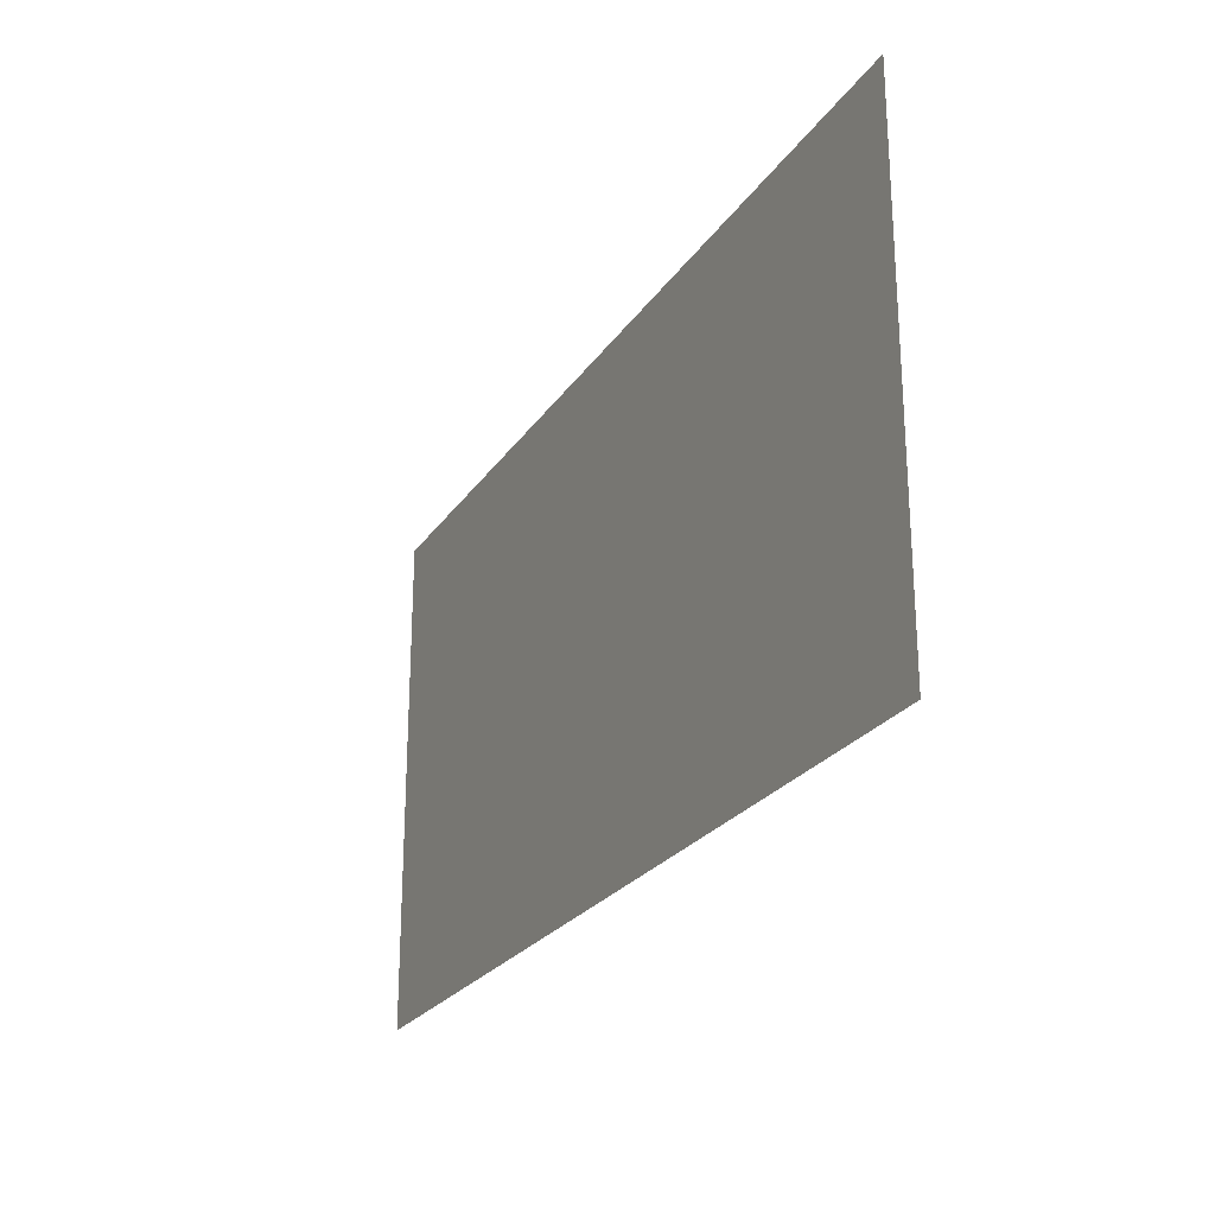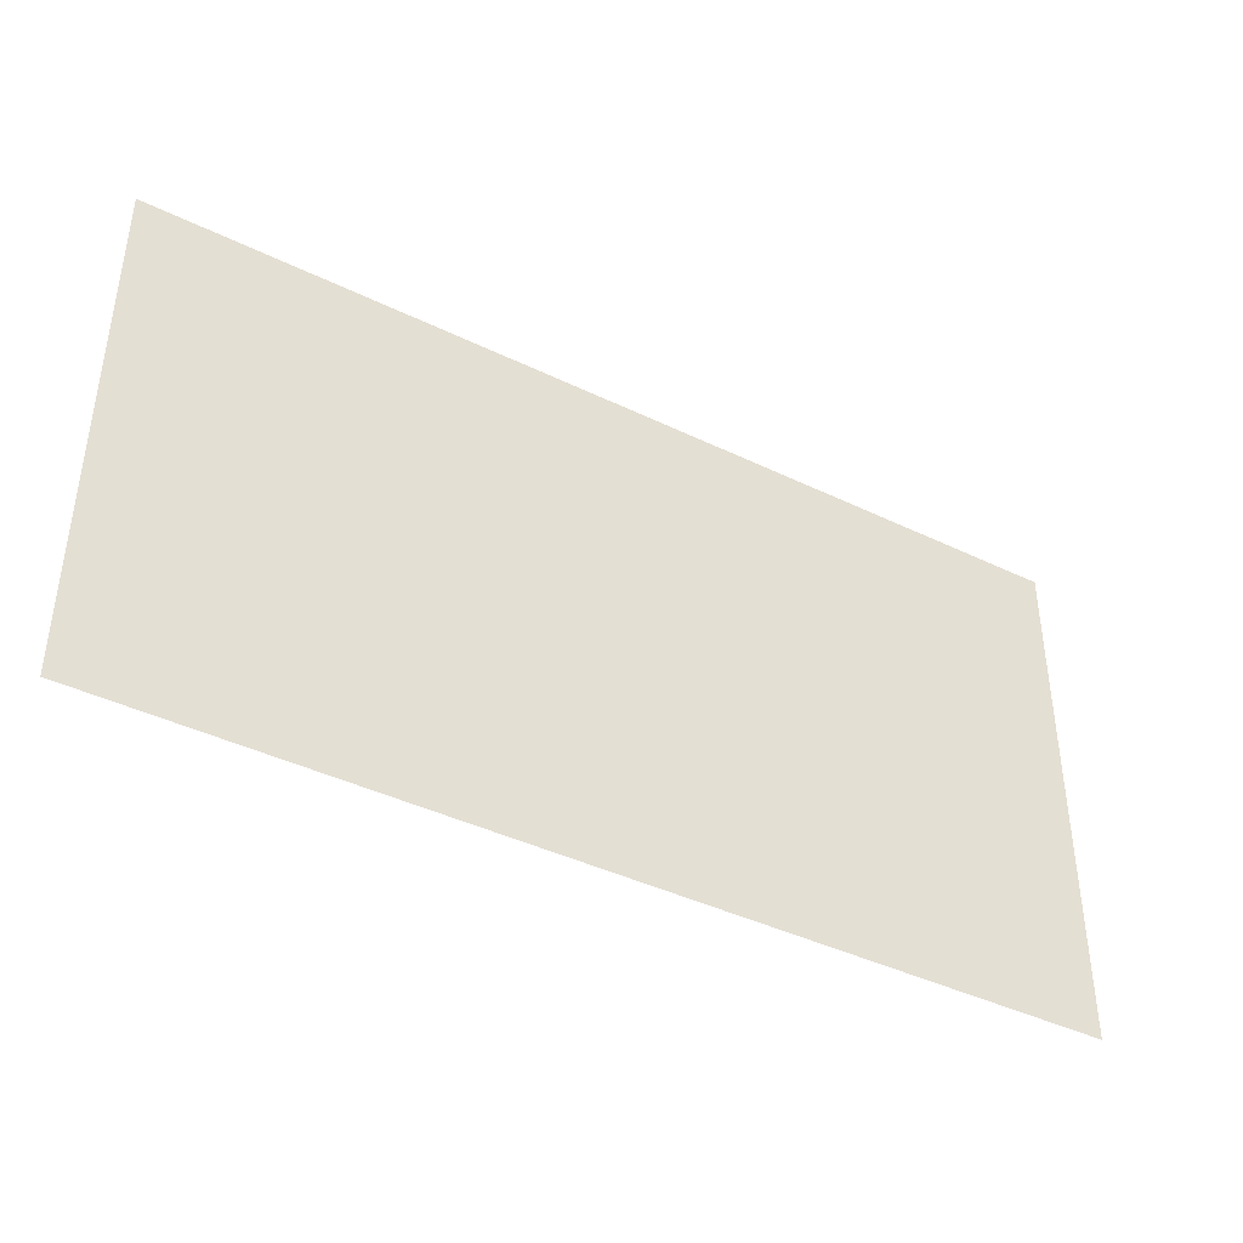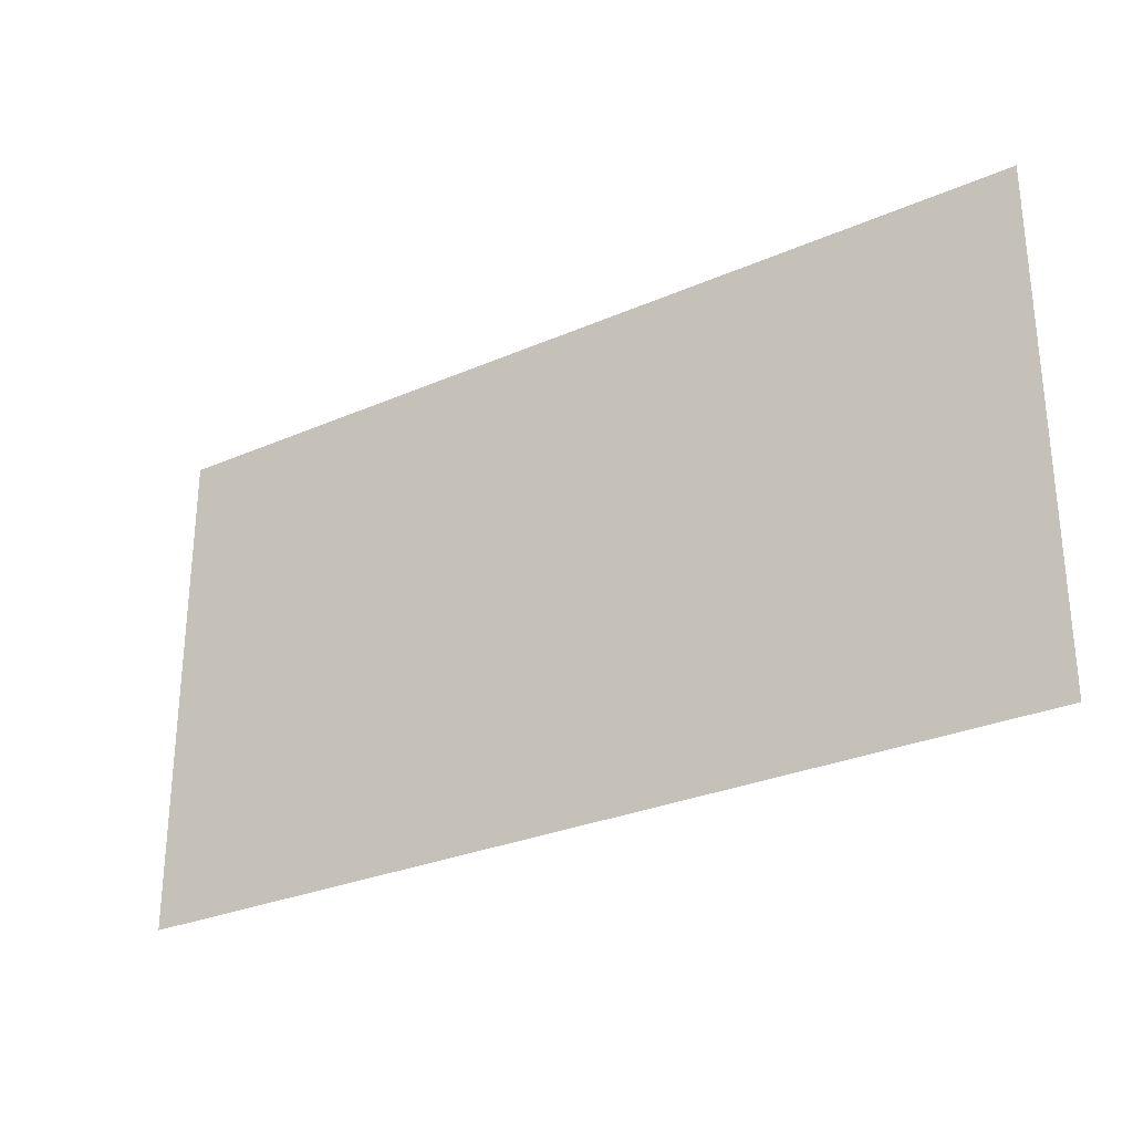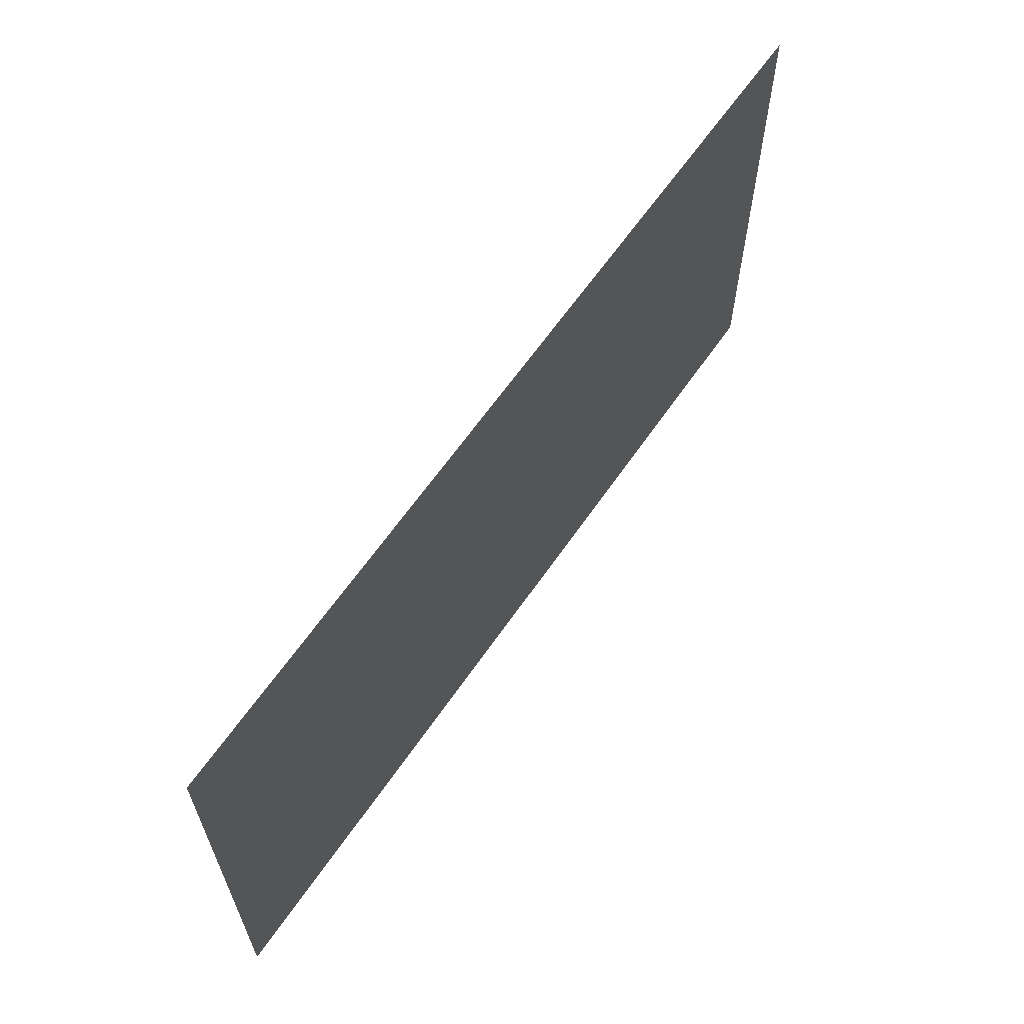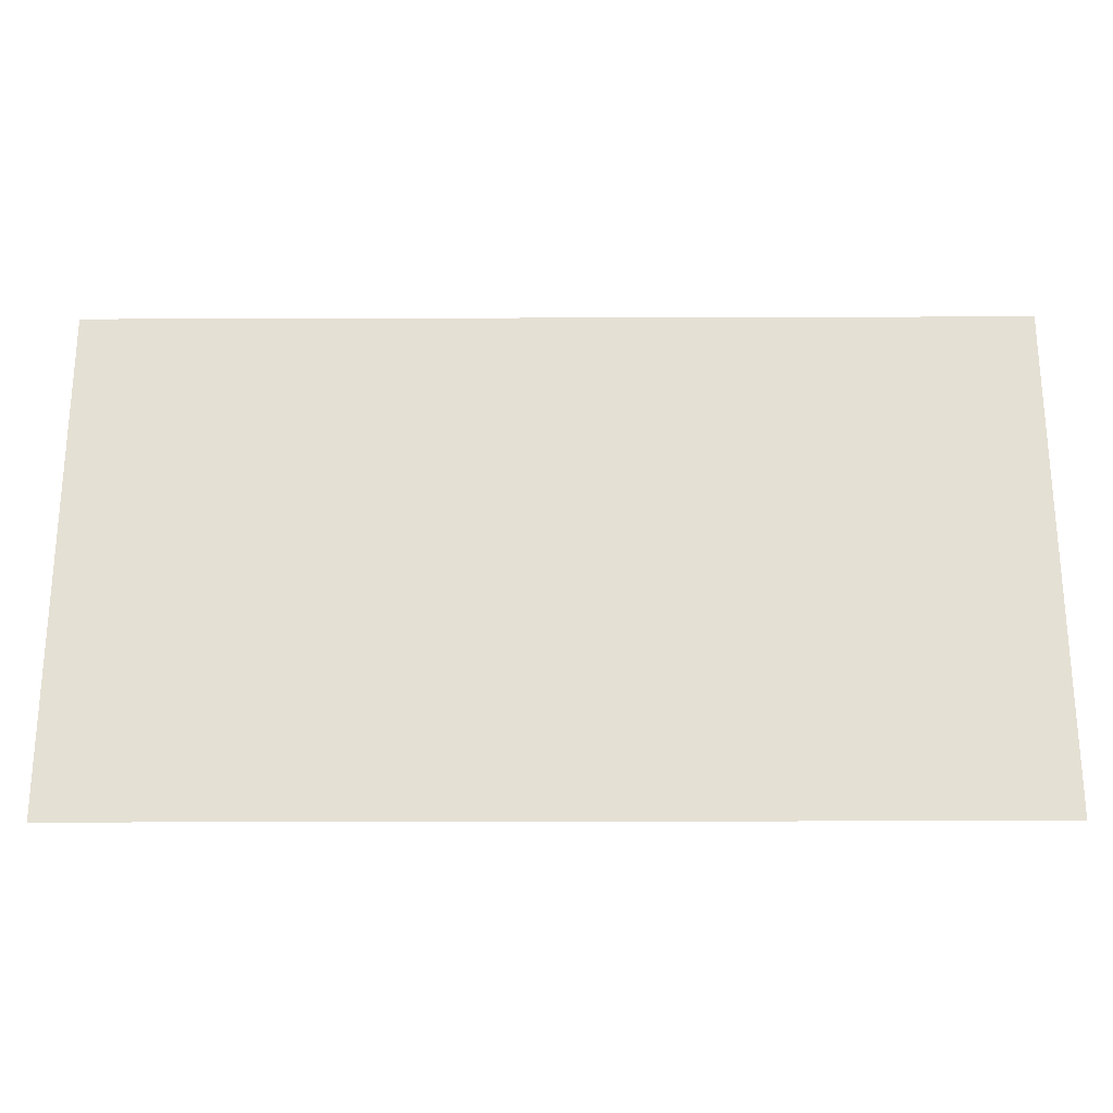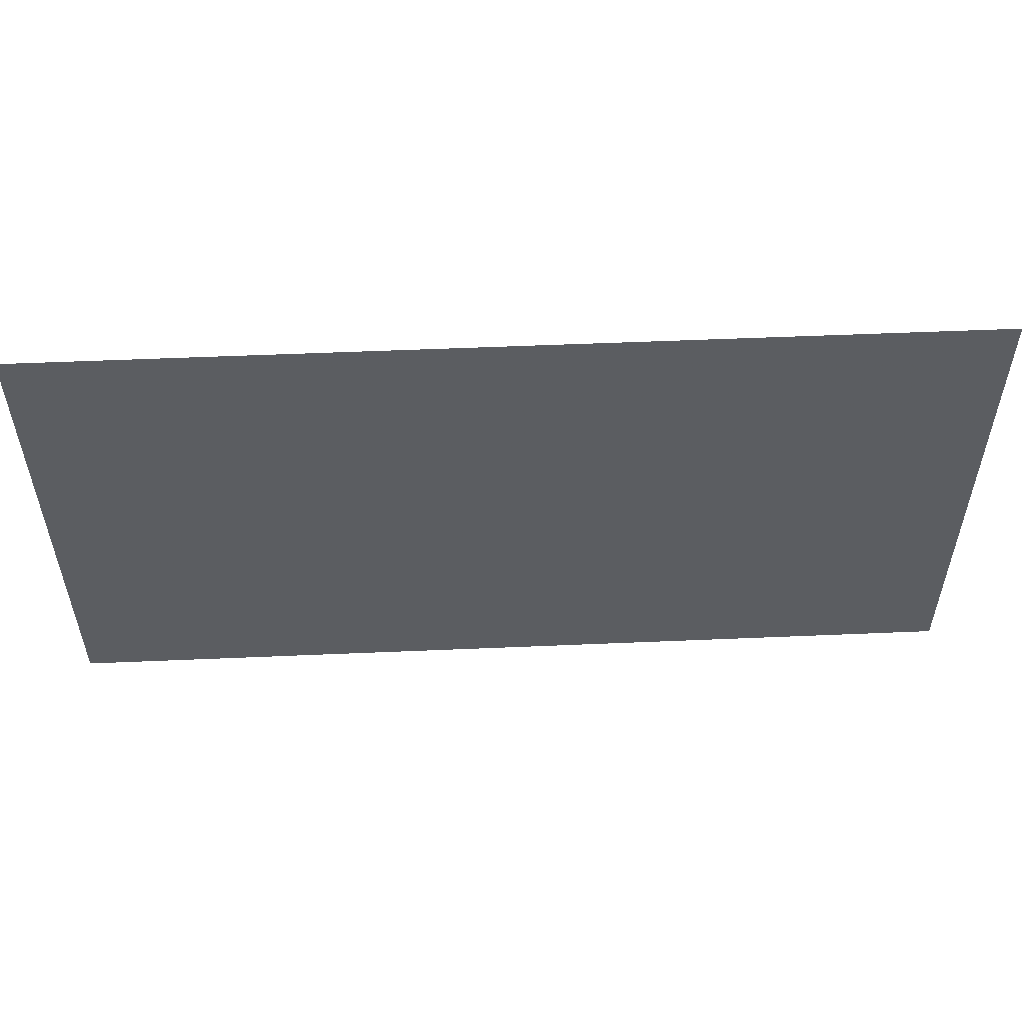
<metadata>
{"format":"obj","ext":"obj","renderer":"f3d","projection":"perspective","resolution":1024,"background":"white","views":[{"elev":-24.5,"azim":64.2,"up":"+Y"},{"elev":-41.0,"azim":149.4,"up":"+Y"},{"elev":-28.7,"azim":33.2,"up":"+Y"},{"elev":62.6,"azim":124.4,"up":"+Y"},{"elev":-24.8,"azim":0.3,"up":"+Y"},{"elev":54.2,"azim":177.4,"up":"+Y"}]}
</metadata>
<code>
g G_A029
v 1.798 -0.007466 -0
v 1.798 1.973 -0
v -1.798 1.973 -0
v -1.798 -0.007466 -0
f 1 2 3
f 1 3 4

</code>
